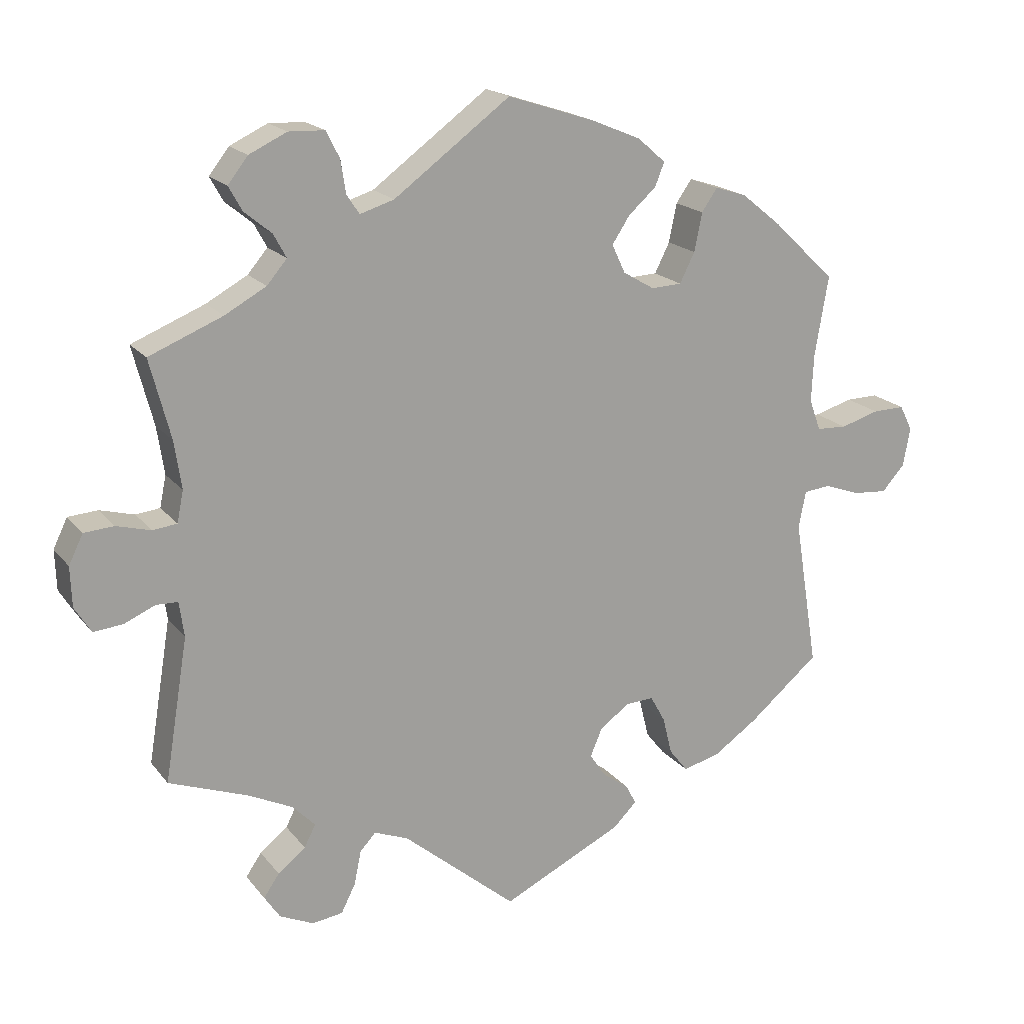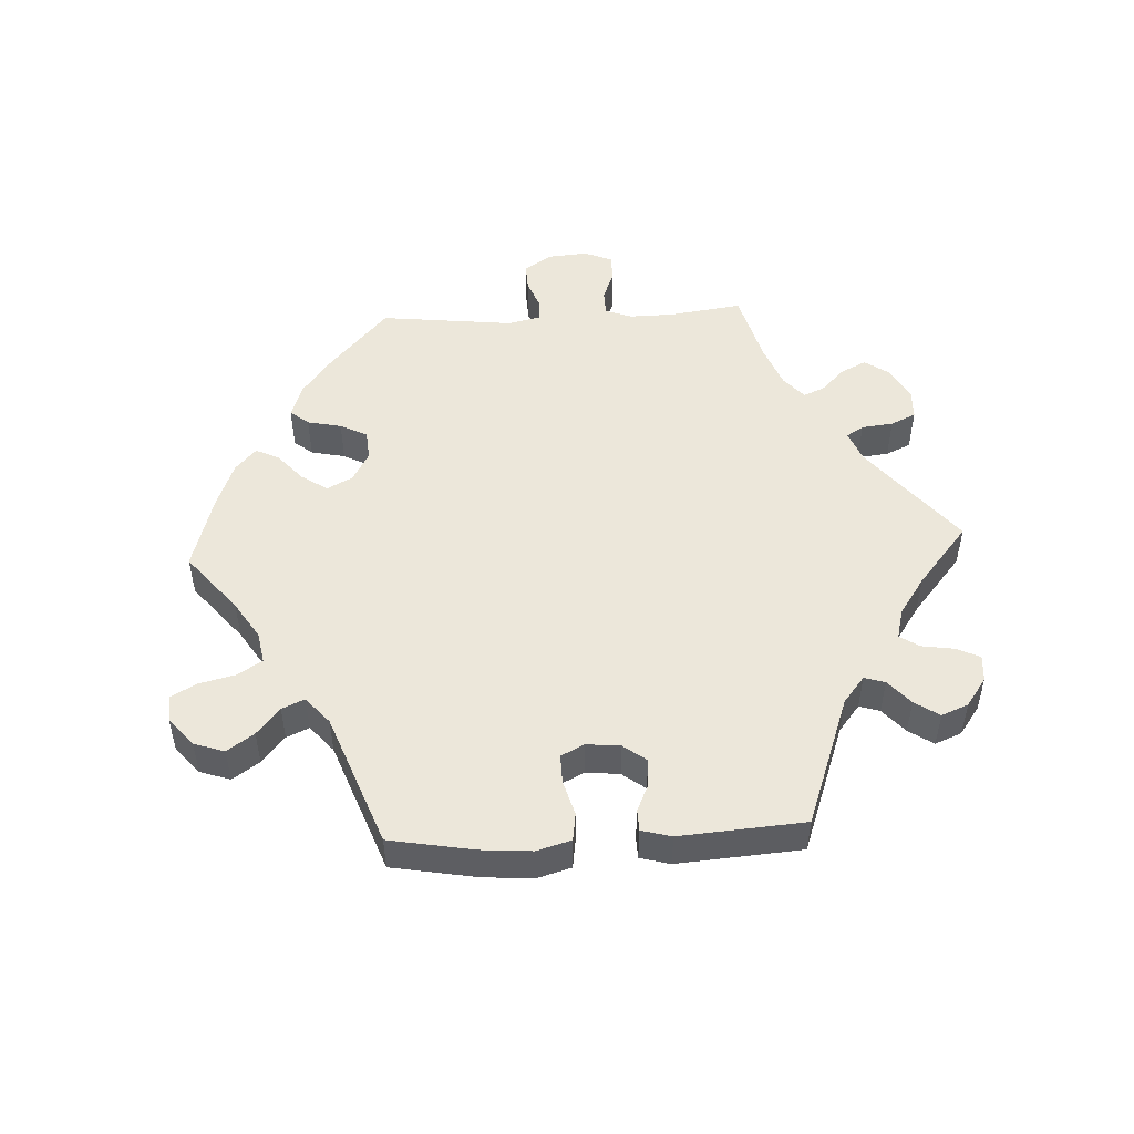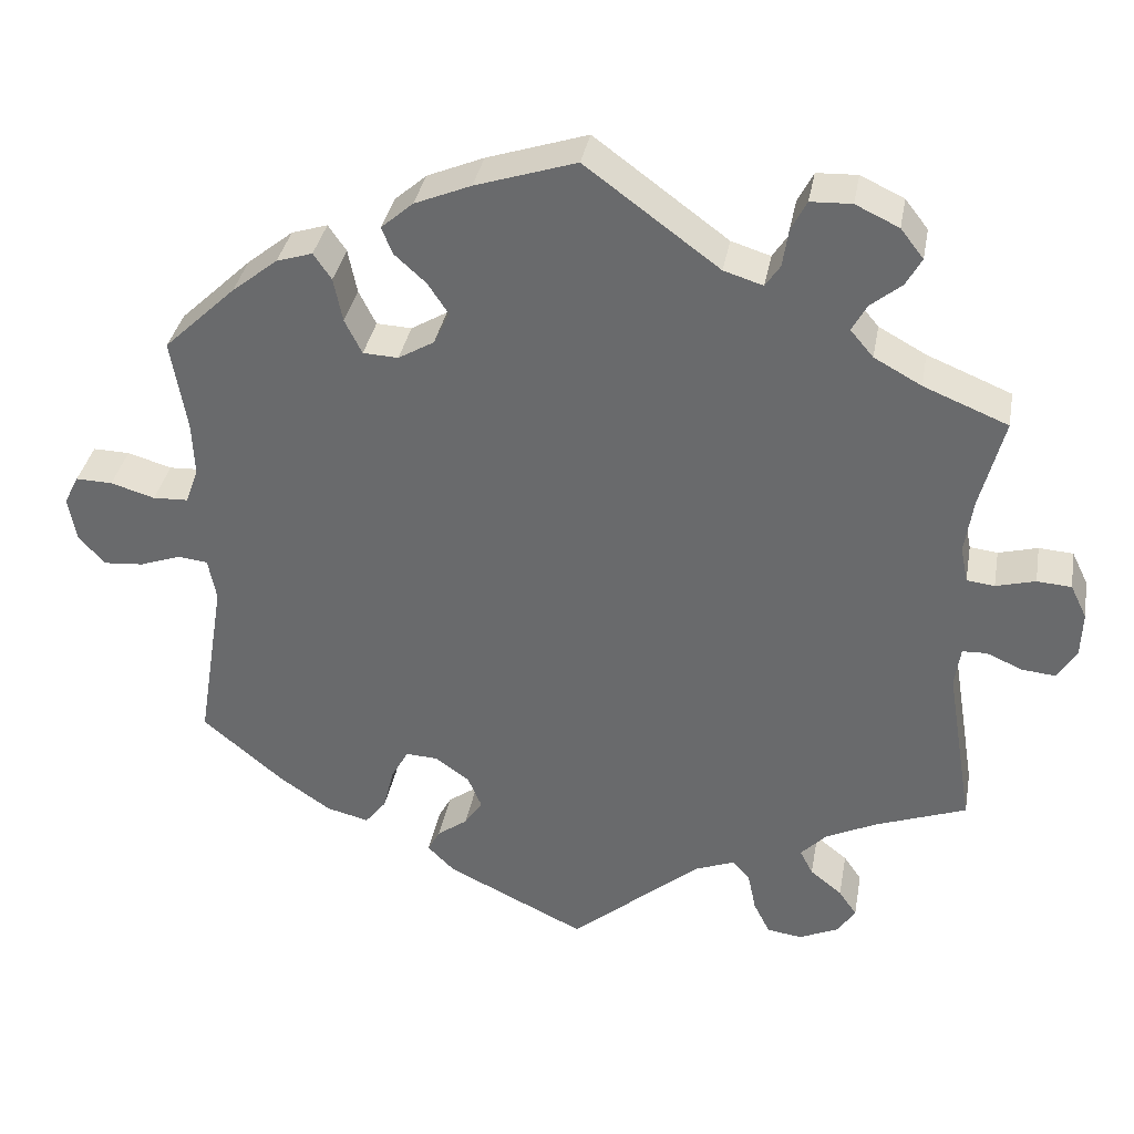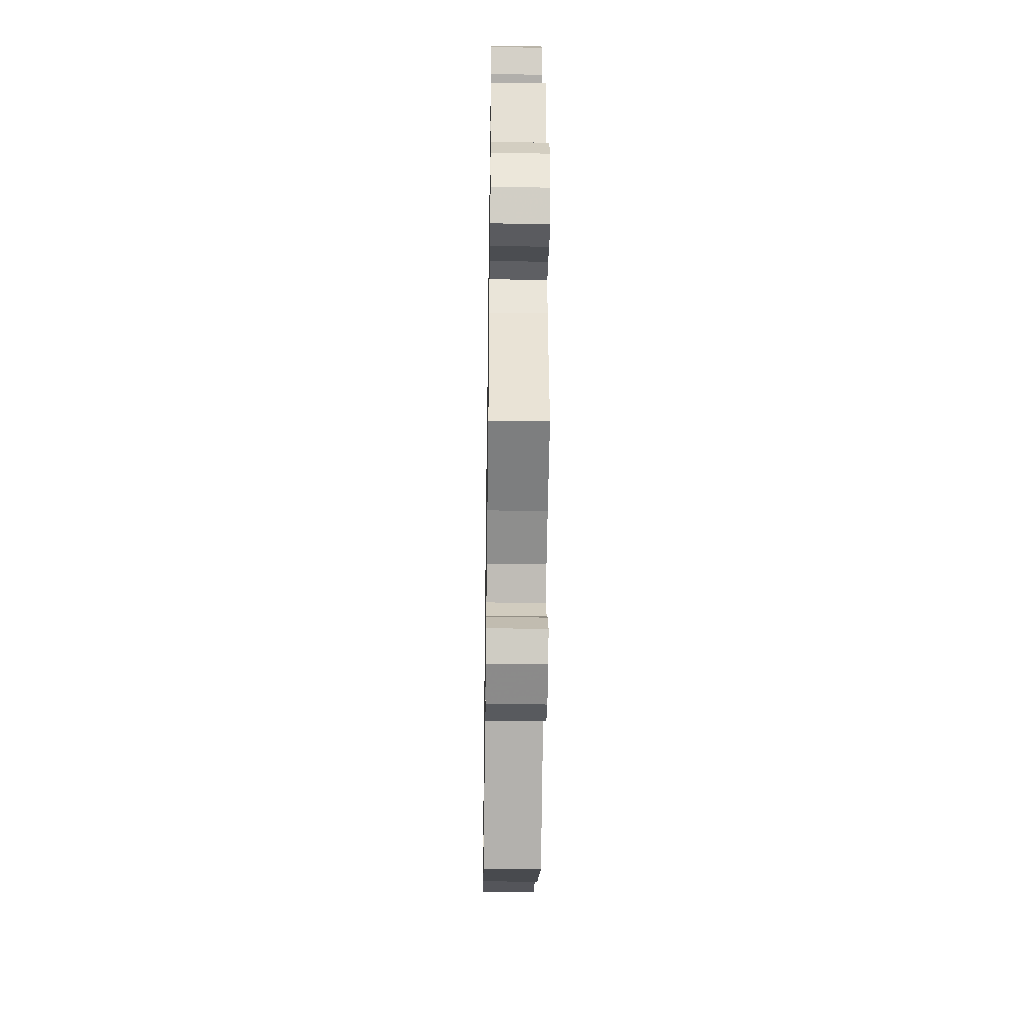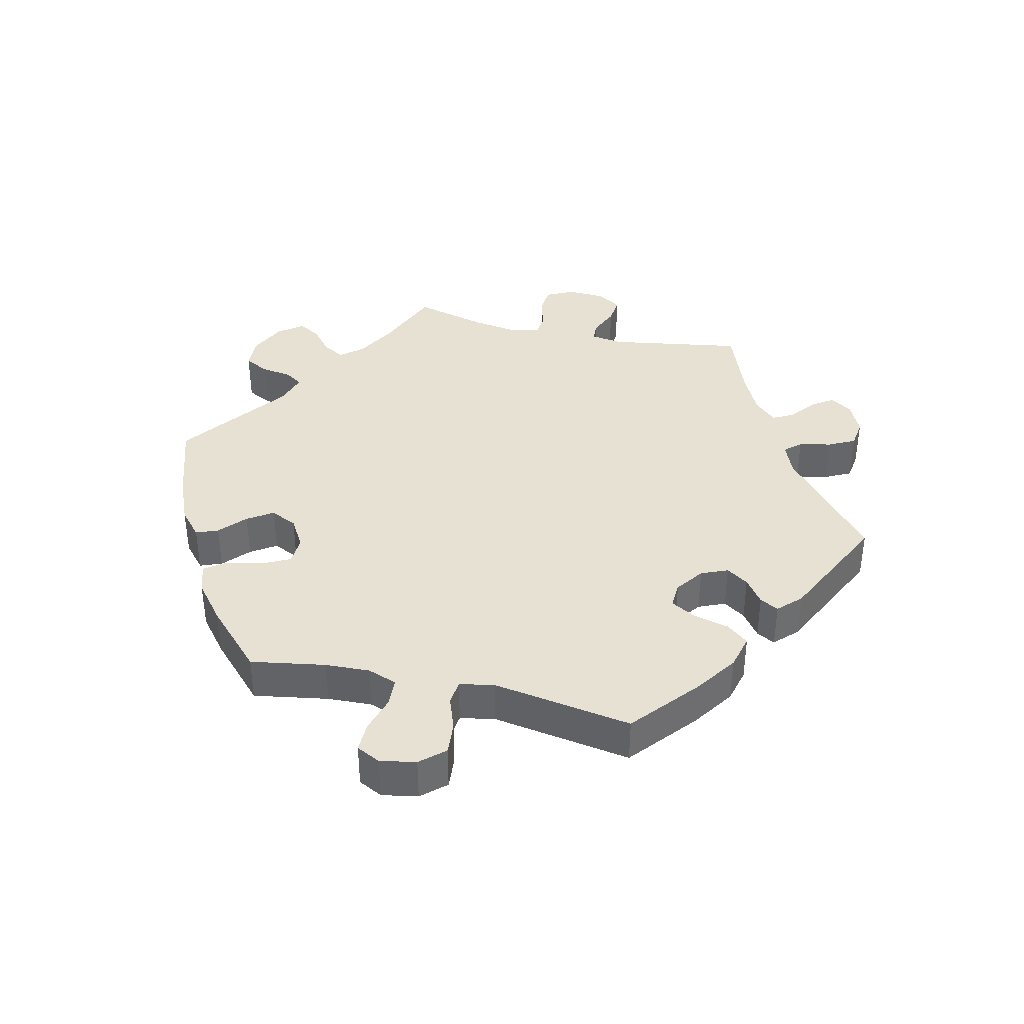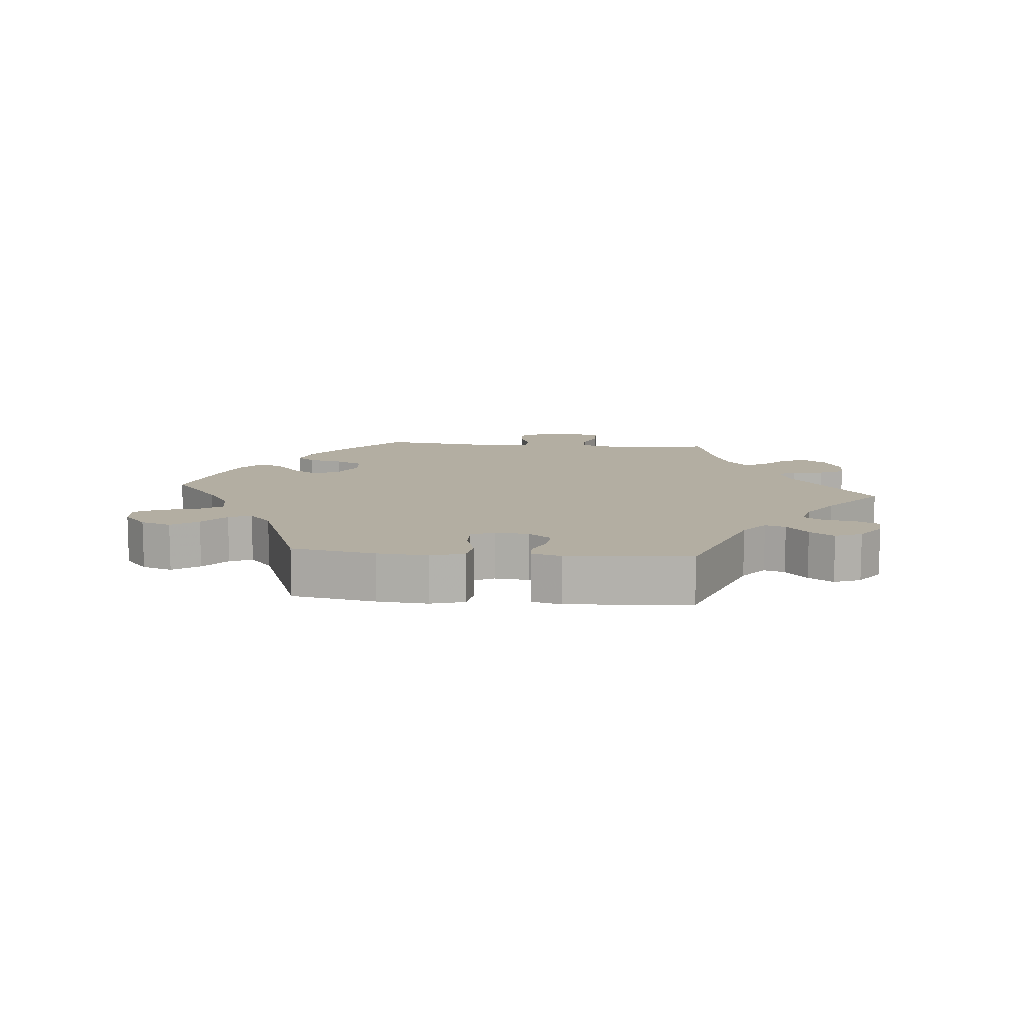
<metadata>
{"format":"obj","ext":"obj","renderer":"f3d","projection":"perspective","resolution":1024,"background":"white","views":[{"elev":18.5,"azim":-26.0,"up":"+Z"},{"elev":50.7,"azim":147.1,"up":"+Y"},{"elev":35.5,"azim":-169.8,"up":"+Z"},{"elev":-39.0,"azim":-90.9,"up":"+Z"},{"elev":38.6,"azim":103.1,"up":"+Y"},{"elev":10.8,"azim":155.4,"up":"+Y"}]}
</metadata>
<code>
v -0.398 0.07 0.331
v -0.34 0.07 0.363
v -0.312 0.07 0.396
v -0.33 0.07 0.429
v -0.368 0.07 0.46
v -0.387 0.07 0.494
v -0.359 0.07 0.53
v -0.306 0.07 0.555
v -0.256 0.07 0.553
v -0.237 0.07 0.516
v -0.23 0.07 0.47
v -0.212 0.07 0.443
v -0.164 0.07 0.458
v -0.001 0.07 0.578
v 0.122 0.07 0.538
v 0.191 0.07 0.509
v 0.23 0.07 0.475
v 0.217 0.07 0.442
v 0.178 0.07 0.407
v 0.153 0.07 0.369
v 0.172 0.07 0.329
v 0.216 0.07 0.303
v 0.259 0.07 0.305
v 0.28 0.07 0.347
v 0.291 0.07 0.401
v 0.313 0.07 0.433
v 0.357 0.07 0.419
v 0.413 0.07 0.374
v 0.501 0.07 0.29
v 0.482 0.07 0.178
v 0.479 0.07 0.111
v 0.495 0.07 0.067
v 0.538 0.07 0.065
v 0.592 0.07 0.081
v 0.637 0.07 0.082
v 0.655 0.07 0.046
v 0.645 0.07 -0.008
v 0.613 0.07 -0.044
v 0.564 0.07 -0.04
v 0.514 0.07 -0.022
v 0.477 0.07 -0.026
v 0.467 0.07 -0.078
v 0.501 0.07 -0.288
v 0.402 0.07 -0.371
v 0.339 0.07 -0.414
v 0.287 0.07 -0.427
v 0.261 0.07 -0.394
v 0.248 0.07 -0.341
v 0.227 0.07 -0.303
v 0.188 0.07 -0.305
v 0.146 0.07 -0.335
v 0.129 0.07 -0.375
v 0.151 0.07 -0.408
v 0.188 0.07 -0.435
v 0.203 0.07 -0.463
v 0.17 0.07 -0.496
v 0 0.07 -0.578
v -0.16 0.07 -0.443
v -0.208 0.07 -0.424
v -0.23 0.07 -0.448
v -0.24 0.07 -0.496
v -0.26 0.07 -0.536
v -0.303 0.07 -0.542
v -0.351 0.07 -0.52
v -0.373 0.07 -0.487
v -0.351 0.07 -0.455
v -0.312 0.07 -0.424
v -0.296 0.07 -0.393
v -0.328 0.07 -0.36
v -0.39 0.07 -0.33
v -0.501 0.07 -0.289
v -0.468 0.07 -0.088
v -0.475 0.07 -0.039
v -0.505 0.07 -0.038
v -0.549 0.07 -0.057
v -0.59 0.07 -0.061
v -0.613 0.07 -0.024
v -0.615 0.07 0.032
v -0.595 0.07 0.073
v -0.553 0.07 0.076
v -0.505 0.07 0.063
v -0.471 0.07 0.067
v -0.462 0.07 0.111
v -0.472 0.07 0.178
v -0.501 0.07 0.289
v -0.398 0 0.331
v -0.34 0 0.363
v -0.312 0 0.396
v -0.33 0 0.429
v -0.368 0 0.46
v -0.387 0 0.494
v -0.359 0 0.53
v -0.306 0 0.555
v -0.256 0 0.553
v -0.237 0 0.516
v -0.23 0 0.47
v -0.212 0 0.443
v -0.164 0 0.458
v -0.001 0 0.578
v 0.122 0 0.538
v 0.191 0 0.509
v 0.23 0 0.475
v 0.217 0 0.442
v 0.178 0 0.407
v 0.153 0 0.369
v 0.172 0 0.329
v 0.216 0 0.303
v 0.259 0 0.305
v 0.28 0 0.347
v 0.291 0 0.401
v 0.313 0 0.433
v 0.357 0 0.419
v 0.413 0 0.374
v 0.501 0 0.29
v 0.482 0 0.178
v 0.479 0 0.111
v 0.495 0 0.067
v 0.538 0 0.065
v 0.592 0 0.081
v 0.637 0 0.082
v 0.655 0 0.046
v 0.645 0 -0.008
v 0.613 0 -0.044
v 0.564 0 -0.04
v 0.514 0 -0.022
v 0.477 0 -0.026
v 0.467 0 -0.078
v 0.501 0 -0.288
v 0.402 0 -0.371
v 0.339 0 -0.414
v 0.287 0 -0.427
v 0.261 0 -0.394
v 0.248 0 -0.341
v 0.227 0 -0.303
v 0.188 0 -0.305
v 0.146 0 -0.335
v 0.129 0 -0.375
v 0.151 0 -0.408
v 0.188 0 -0.435
v 0.203 0 -0.463
v 0.17 0 -0.496
v 0 0 -0.578
v -0.16 0 -0.443
v -0.208 0 -0.424
v -0.23 0 -0.448
v -0.24 0 -0.496
v -0.26 0 -0.536
v -0.303 0 -0.542
v -0.351 0 -0.52
v -0.373 0 -0.487
v -0.351 0 -0.455
v -0.312 0 -0.424
v -0.296 0 -0.393
v -0.328 0 -0.36
v -0.39 0 -0.33
v -0.501 0 -0.289
v -0.468 0 -0.088
v -0.475 0 -0.039
v -0.505 0 -0.038
v -0.549 0 -0.057
v -0.59 0 -0.061
v -0.613 0 -0.024
v -0.615 0 0.032
v -0.595 0 0.073
v -0.553 0 0.076
v -0.505 0 0.063
v -0.471 0 0.067
v -0.462 0 0.111
v -0.472 0 0.178
v -0.501 0 0.289
f 84 85 1
f 83 84 1 2
f 82 83 2 3
f 78 79 80 81
f 78 81 82
f 77 78 82
f 74 75 76 77
f 73 74 77 82
f 72 73 82 3
f 70 71 72 3
f 64 65 66 67
f 64 67 68
f 63 64 68
f 60 61 62 63
f 60 63 68
f 59 60 68 69
f 55 56 57 58
f 53 54 55 58
f 52 53 58 59
f 51 52 59 69
f 45 46 47 48
f 45 48 49
f 42 43 44 45
f 41 42 45 49
f 37 38 39 40
f 35 36 37 40
f 33 34 35 40
f 32 33 40 41
f 31 32 41 49
f 27 28 29 30
f 24 25 26 27
f 23 24 27 30
f 22 23 30 31
f 16 17 18 19
f 16 19 20
f 13 14 15 16
f 12 13 16 20
f 8 9 10 11
f 8 11 12
f 7 8 12
f 4 5 6 7
f 3 4 7 12
f 50 51 69 70
f 21 22 31 49
f 21 49 50 70
f 20 21 70
f 3 12 20 70
f 86 170 169
f 87 86 169 168
f 88 87 168 167
f 166 165 164 163
f 167 166 163
f 167 163 162
f 162 161 160 159
f 167 162 159 158
f 88 167 158 157
f 88 157 156 155
f 152 151 150 149
f 153 152 149
f 153 149 148
f 148 147 146 145
f 153 148 145
f 154 153 145 144
f 143 142 141 140
f 143 140 139 138
f 144 143 138 137
f 154 144 137 136
f 133 132 131 130
f 134 133 130
f 130 129 128 127
f 134 130 127 126
f 125 124 123 122
f 125 122 121 120
f 125 120 119 118
f 126 125 118 117
f 134 126 117 116
f 115 114 113 112
f 112 111 110 109
f 115 112 109 108
f 116 115 108 107
f 104 103 102 101
f 105 104 101
f 101 100 99 98
f 105 101 98 97
f 96 95 94 93
f 97 96 93
f 97 93 92
f 92 91 90 89
f 97 92 89 88
f 155 154 136 135
f 134 116 107 106
f 155 135 134 106
f 155 106 105
f 155 105 97 88
f 1 86 87 2
f 2 87 88 3
f 3 88 89 4
f 4 89 90 5
f 5 90 91 6
f 6 91 92 7
f 7 92 93 8
f 8 93 94 9
f 9 94 95 10
f 10 95 96 11
f 11 96 97 12
f 12 97 98 13
f 13 98 99 14
f 14 99 100 15
f 15 100 101 16
f 16 101 102 17
f 17 102 103 18
f 18 103 104 19
f 19 104 105 20
f 20 105 106 21
f 21 106 107 22
f 22 107 108 23
f 23 108 109 24
f 24 109 110 25
f 25 110 111 26
f 26 111 112 27
f 27 112 113 28
f 28 113 114 29
f 29 114 115 30
f 30 115 116 31
f 31 116 117 32
f 32 117 118 33
f 33 118 119 34
f 34 119 120 35
f 35 120 121 36
f 36 121 122 37
f 37 122 123 38
f 38 123 124 39
f 39 124 125 40
f 40 125 126 41
f 41 126 127 42
f 42 127 128 43
f 43 128 129 44
f 44 129 130 45
f 45 130 131 46
f 46 131 132 47
f 47 132 133 48
f 48 133 134 49
f 49 134 135 50
f 50 135 136 51
f 51 136 137 52
f 52 137 138 53
f 53 138 139 54
f 54 139 140 55
f 55 140 141 56
f 56 141 142 57
f 57 142 143 58
f 58 143 144 59
f 59 144 145 60
f 60 145 146 61
f 61 146 147 62
f 62 147 148 63
f 63 148 149 64
f 64 149 150 65
f 65 150 151 66
f 66 151 152 67
f 67 152 153 68
f 68 153 154 69
f 69 154 155 70
f 70 155 156 71
f 71 156 157 72
f 72 157 158 73
f 73 158 159 74
f 74 159 160 75
f 75 160 161 76
f 76 161 162 77
f 77 162 163 78
f 78 163 164 79
f 79 164 165 80
f 80 165 166 81
f 81 166 167 82
f 82 167 168 83
f 83 168 169 84
f 84 169 170 85
f 85 170 86 1

</code>
